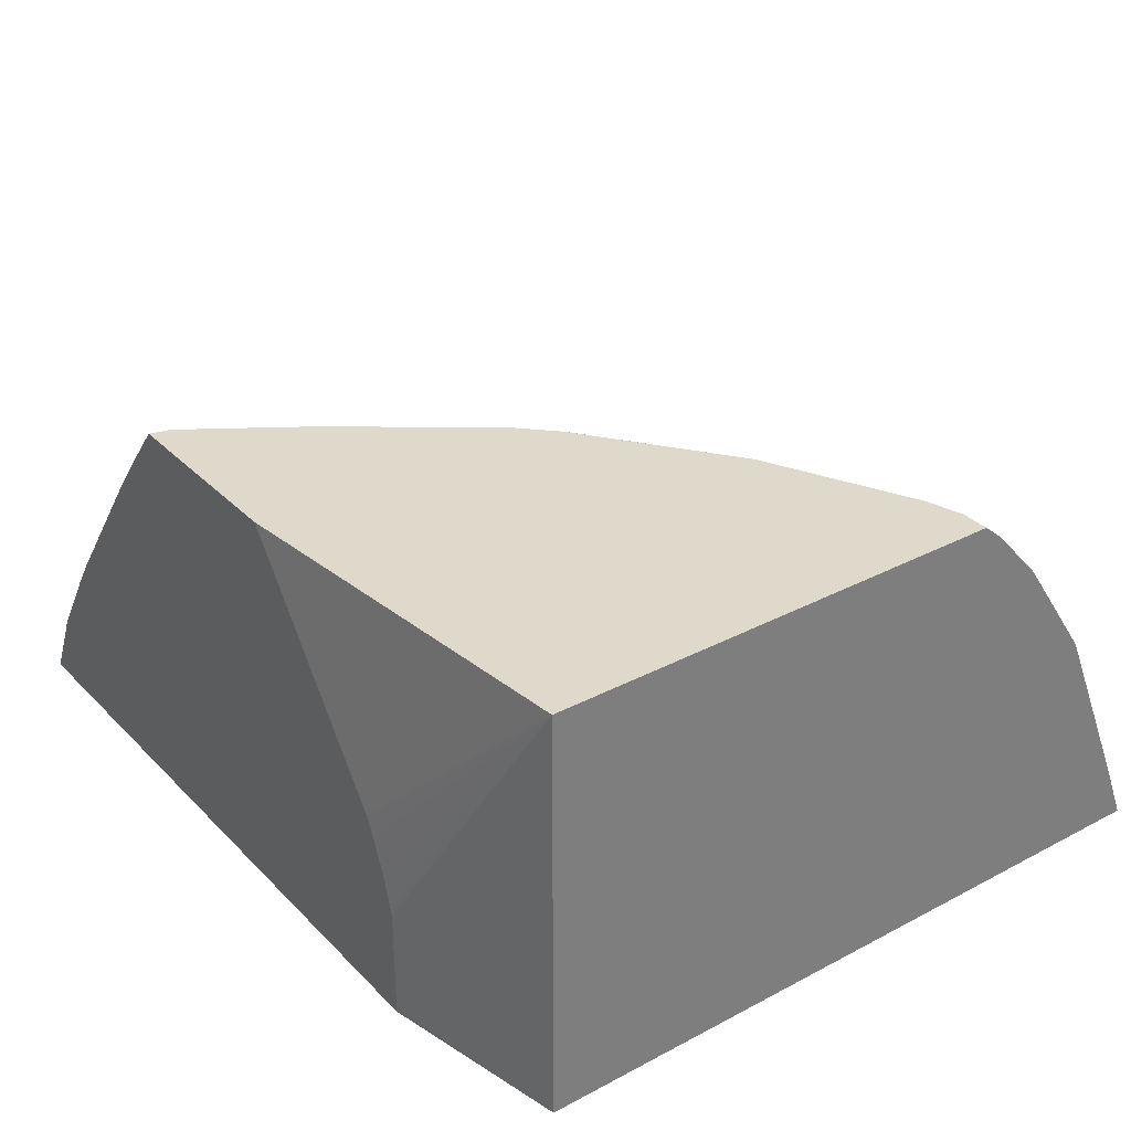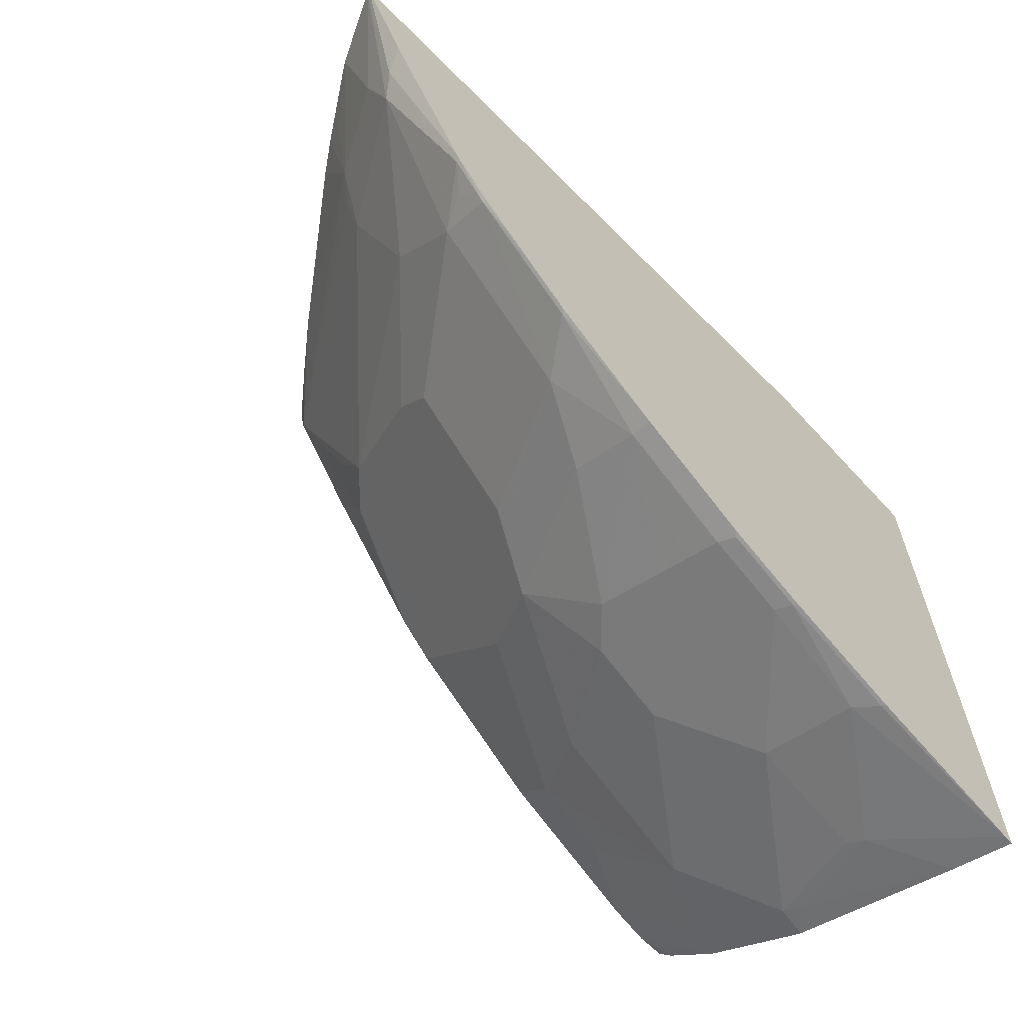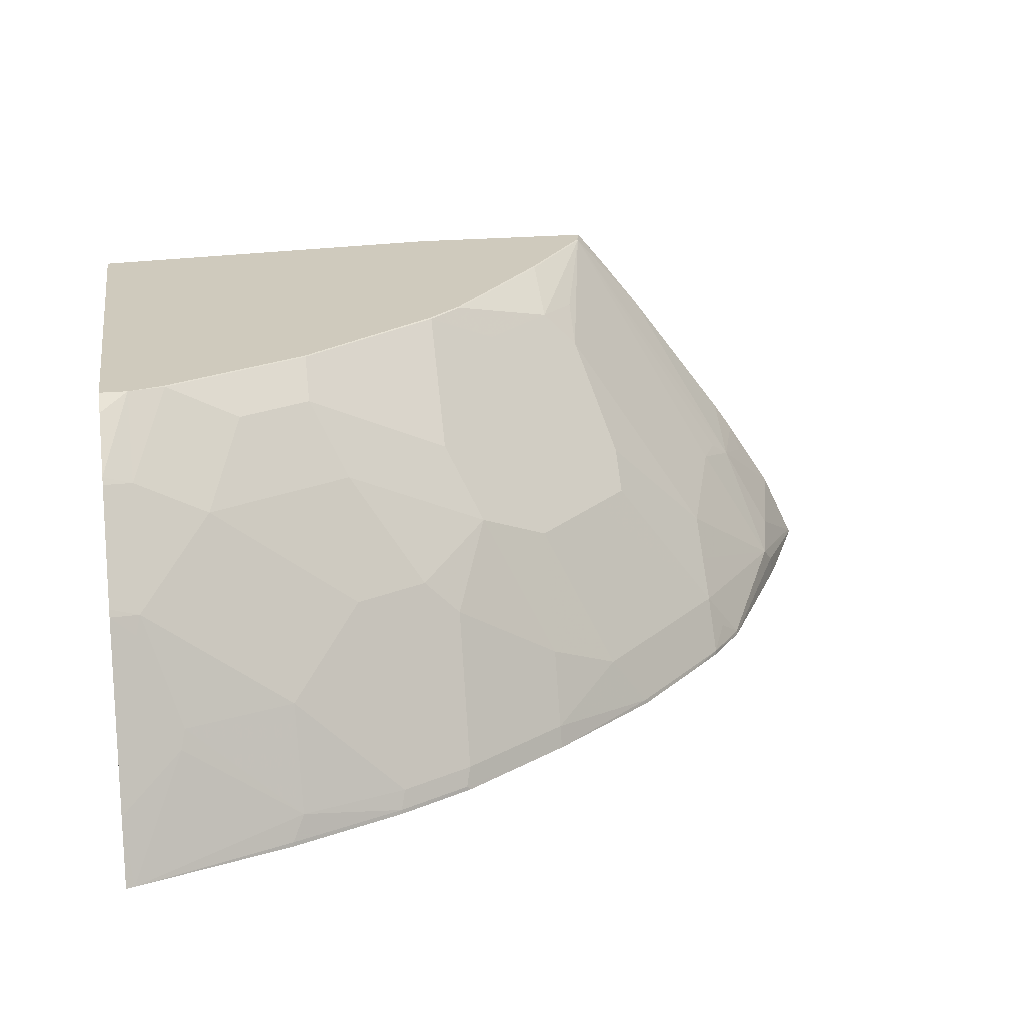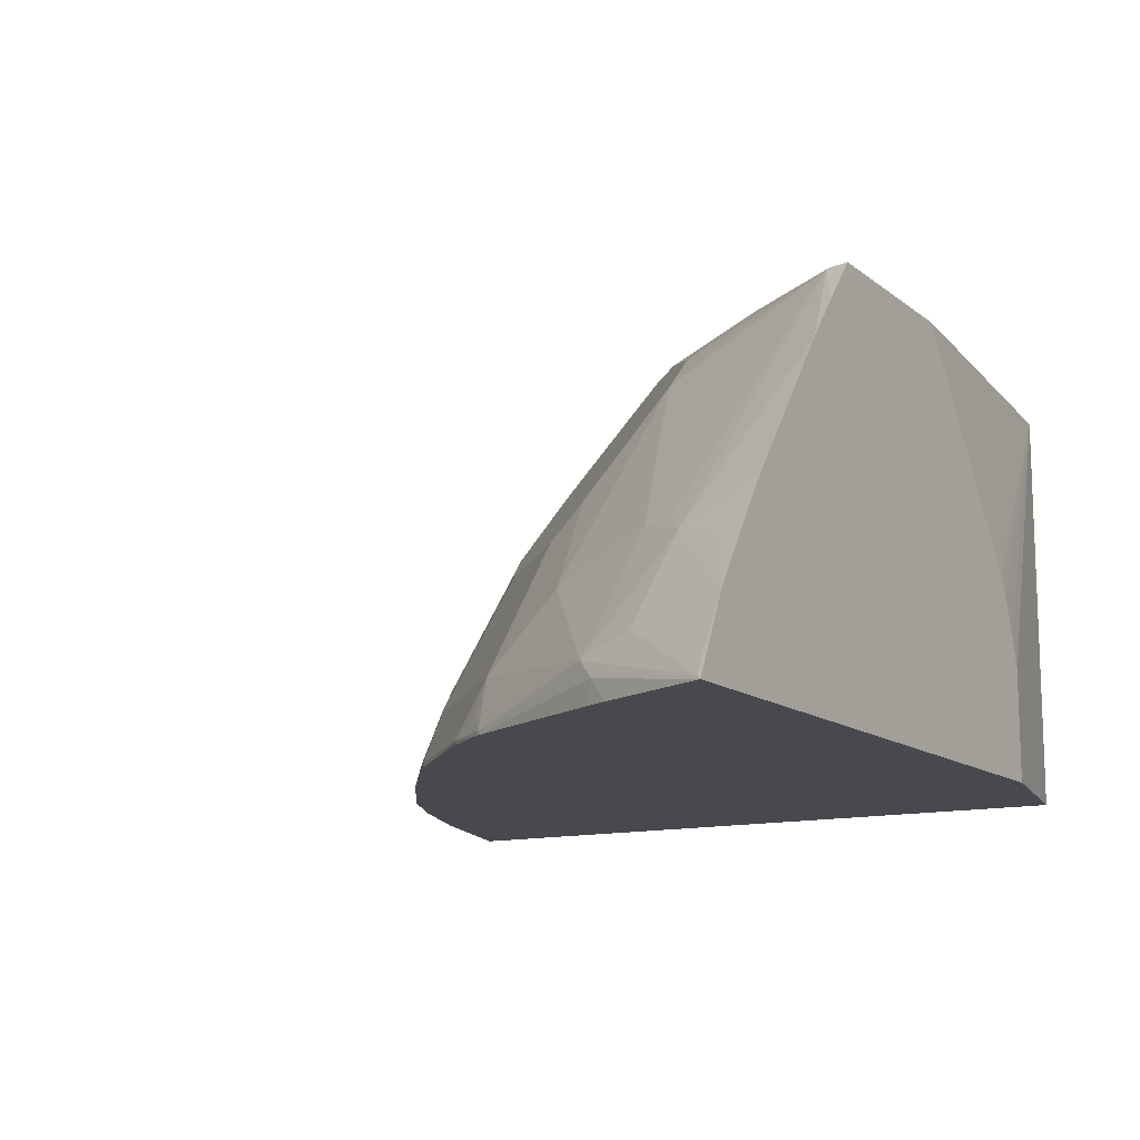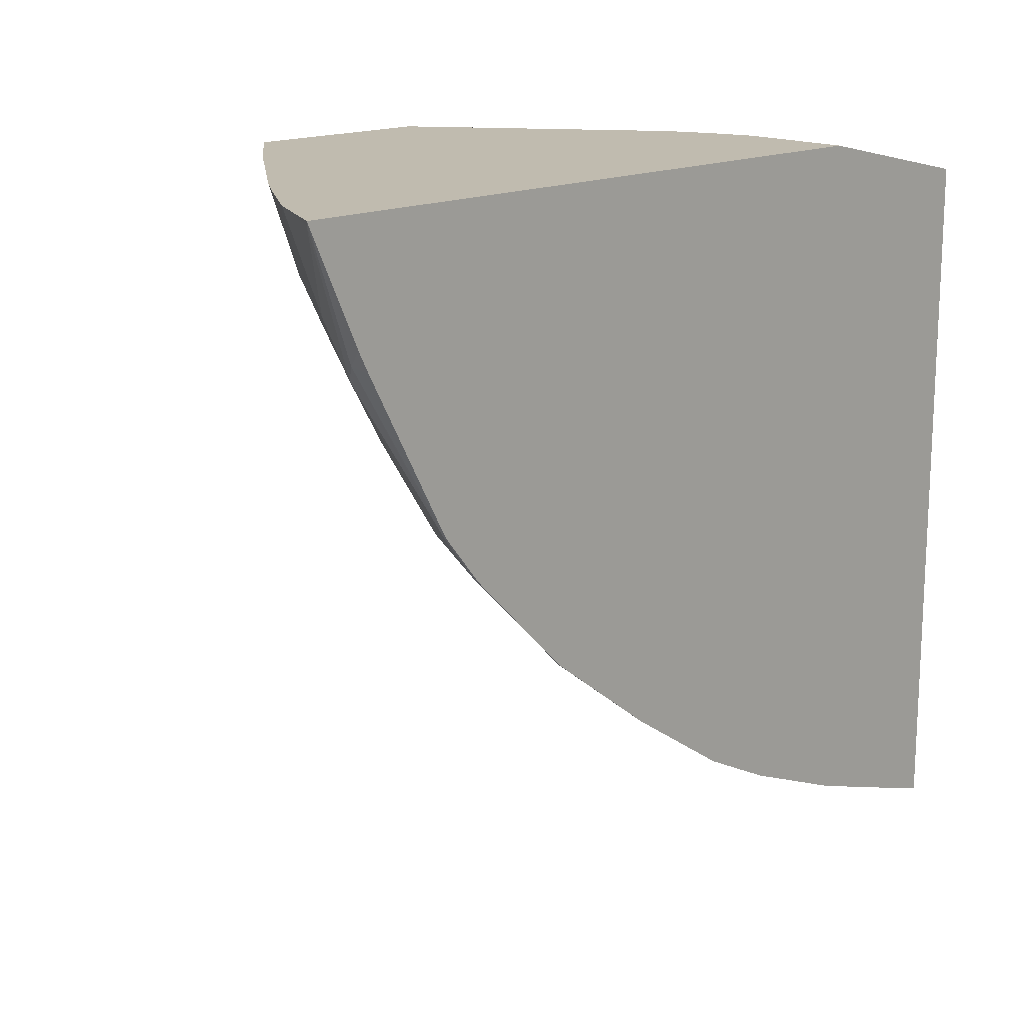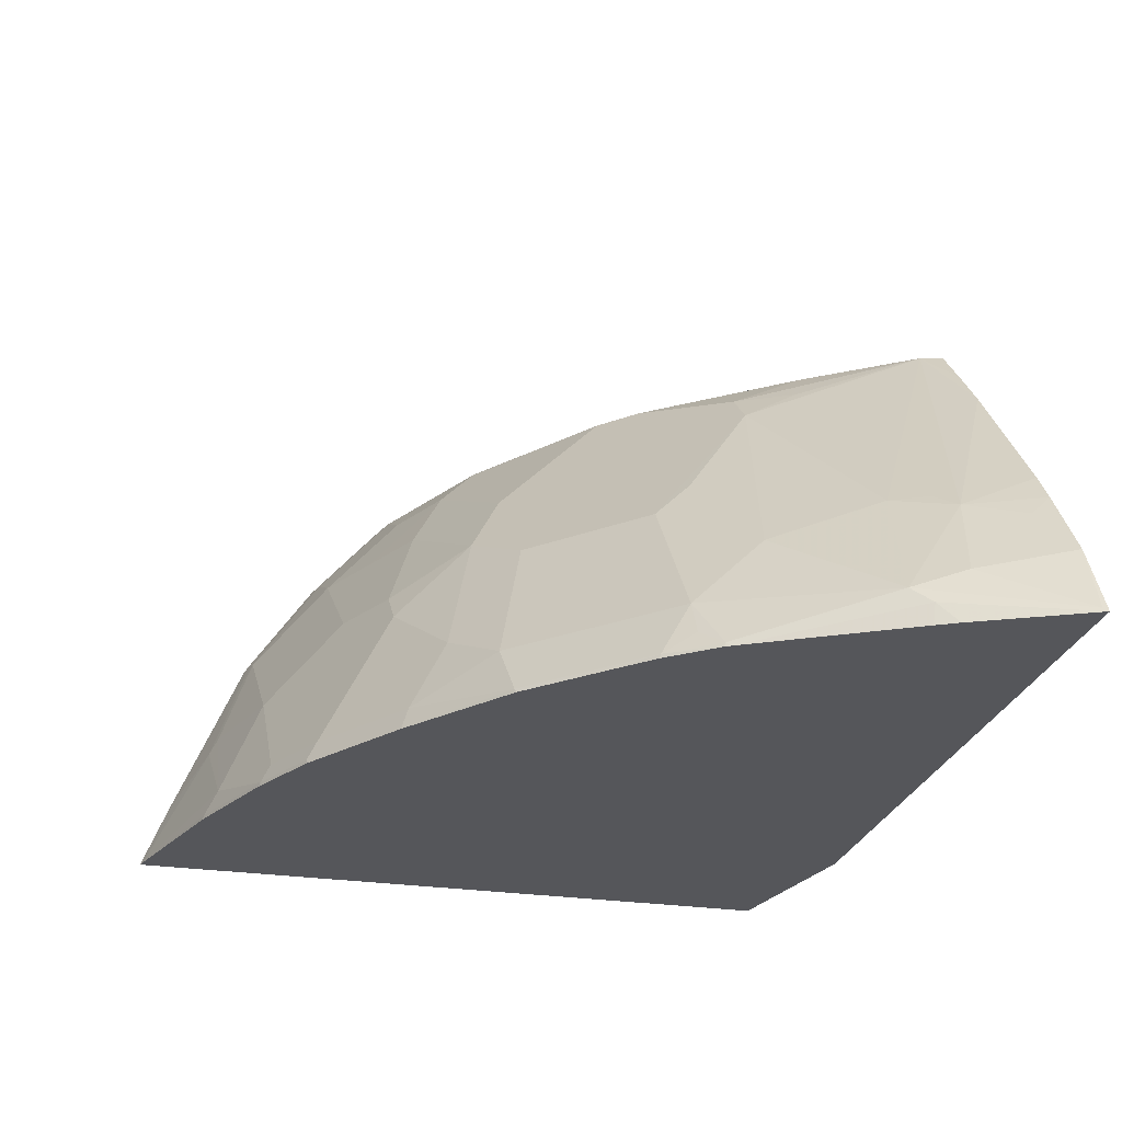
<metadata>
{"format":"obj","ext":"obj","renderer":"f3d","projection":"perspective","resolution":1024,"background":"white","views":[{"elev":32.3,"azim":-126.3,"up":"+Z"},{"elev":-65.0,"azim":134.8,"up":"+Y"},{"elev":22.8,"azim":-8.9,"up":"+Z"},{"elev":-12.7,"azim":120.8,"up":"+Z"},{"elev":16.2,"azim":135.6,"up":"+Y"},{"elev":-26.1,"azim":76.2,"up":"+Z"}]}
</metadata>
<code>
v 0.2312 -0.2152 0.3019
v 0.2312 -0.2038 0.3304
v 0.2312 0.09592 0.3019
v 0.2348 -0.2142 0.3019
v 0.2312 -0.1707 0.4086
v 0.2578 -0.1878 0.3517
v 0.2418 -0.1718 0.3996
v 0.2312 0.09592 0.488
v 0.3127 0.1139 0.3037
v 0.3129 0.1139 0.3024
v 0.313 0.1139 0.3019
v 0.2392 -0.2127 0.3019
v 0.3038 -0.1918 0.3037
v 0.3091 -0.1865 0.3144
v 0.2312 -0.169 0.4116
v 0.2438 -0.1678 0.4076
v 0.2598 -0.1838 0.3597
v 0.3135 0.1139 0.3545
v 0.3127 0.1139 0.3517
v 0.2312 -0.1085 0.488
v 0.3998 0.1139 0.488
v 0.3277 0.1139 0.3917
v 0.3238 0.1139 0.3838
v 0.3238 0.1139 0.3837
v 0.3174 0.1139 0.3677
v 0.6149 0.1139 0.3019
v 0.3035 -0.1923 0.3019
v 0.3059 -0.1913 0.3019
v 0.3535 -0.1723 0.3019
v 0.3537 -0.1718 0.3037
v 0.3078 -0.1678 0.3597
v 0.3557 -0.1678 0.3117
v 0.3238 -0.1678 0.3437
v 0.2312 -0.1387 0.4566
v 0.2438 -0.1359 0.4556
v 0.3238 -0.1518 0.3757
v 0.2758 -0.1359 0.4396
v 0.2312 -0.1163 0.4814
v 0.2436 -0.1085 0.488
v 0.4858 0.1139 0.488
v 0.5987 0.1139 0.3357
v 0.6134 0.1119 0.3037
v 0.6149 0.1138 0.3019
v 0.3547 -0.1717 0.3019
v 0.3857 -0.1558 0.3037
v 0.3877 -0.1518 0.3117
v 0.3877 -0.1359 0.3437
v 0.2312 -0.1365 0.4593
v 0.2598 -0.1039 0.4876
v 0.3877 -0.1199 0.3757
v 0.3397 -0.1359 0.3917
v 0.3078 -0.1199 0.4396
v 0.3238 -0.0879 0.4716
v 0.2917 -0.1039 0.4716
v 0.2596 -0.1035 0.488
v 0.4834 0.1047 0.488
v 0.4835 0.1039 0.4876
v 0.5022 0.1139 0.4682
v 0.5765 0.1139 0.3697
v 0.5795 0.1039 0.3597
v 0.5655 0.07991 0.3677
v 0.5875 0.07192 0.3277
v 0.5815 0.04795 0.3197
v 0.5875 0.05594 0.3117
v 0.5922 0.06393 0.3019
v 0.3854 -0.1563 0.3019
v 0.3867 -0.1557 0.3019
v 0.388 -0.1549 0.3019
v 0.436 -0.123 0.3019
v 0.4356 -0.1199 0.3117
v 0.3238 -0.07192 0.4876
v 0.4037 -0.0879 0.4076
v 0.3717 -0.1199 0.3917
v 0.4356 -0.1039 0.3437
v 0.3397 -0.1039 0.4396
v 0.3877 -0.07192 0.4396
v 0.3877 -0.03997 0.4716
v 0.3235 -0.0715 0.488
v 0.4514 0.05681 0.488
v 0.4516 0.05594 0.4876
v 0.4516 0.02395 0.4716
v 0.4689 0.04795 0.4689
v 0.4676 0.02395 0.4556
v 0.5475 0.05594 0.3757
v 0.5555 0.07192 0.3757
v 0.5188 0.1139 0.4476
v 0.5668 0.1139 0.3837
v 0.5495 -0.016 0.3037
v 0.5315 0.00797 0.3597
v 0.5315 -0.008009 0.3437
v 0.5315 -0.02399 0.3277
v 0.5875 0.05452 0.3019
v 0.5509 -0.01413 0.3019
v 0.4846 -0.08587 0.3019
v 0.4849 -0.08523 0.3037
v 0.4676 -0.0879 0.3277
v 0.3877 -0.02399 0.4876
v 0.4356 -0.07192 0.3917
v 0.4197 -0.008009 0.4716
v 0.3875 -0.02315 0.488
v 0.4035 -0.007139 0.488
v 0.4037 -0.008009 0.4876
v 0.4676 -0.03997 0.3917
v 0.4835 -0.02399 0.3917
v 0.4835 -0.008009 0.4076
v 0.5395 -0.02399 0.3117
v 0.5329 -0.03732 0.3037
v 0.5494 -0.01661 0.3019
v 0.4861 -0.08462 0.3019
v 0.5021 -0.06864 0.3019
v 0.5181 -0.05266 0.3019
v 0.5325 -0.03794 0.3019
f 52 73 75
f 56 80 57
f 56 79 80
f 55 71 78
f 53 97 71
f 53 72 76
f 53 76 77
f 53 75 72
f 52 75 53
f 53 77 97
f 57 80 81
f 57 86 58
f 57 82 83
f 57 83 84
f 57 84 85
f 57 85 61
f 57 61 86
f 59 87 61
f 59 61 60
f 61 85 84
f 61 84 63
f 50 74 72
f 61 63 62
f 57 81 82
f 50 70 74
f 41 62 42
f 49 71 55
f 61 87 86
f 37 53 54
f 37 51 73
f 37 73 52
f 38 48 39
f 40 56 57
f 40 57 58
f 41 59 60
f 41 60 61
f 41 61 62
f 42 62 63
f 50 72 73
f 42 63 43
f 43 64 65
f 44 66 45
f 45 66 67
f 45 67 68
f 45 68 69
f 45 69 70
f 45 70 46
f 46 70 47
f 47 70 50
f 49 54 53
f 49 53 71
f 43 63 64
f 63 88 64
f 88 107 108
f 63 89 90
f 83 104 105
f 83 105 89
f 83 89 84
f 88 106 107
f 37 52 53
f 88 108 93
f 88 91 106
f 89 105 104
f 89 104 90
f 90 104 91
f 91 107 106
f 83 103 104
f 91 104 103
f 91 98 96
f 91 96 107
f 94 109 95
f 95 109 110
f 95 110 107
f 95 107 96
f 97 102 101
f 97 101 100
f 107 110 111
f 107 111 112
f 107 112 108
f 91 103 98
f 63 84 89
f 83 99 103
f 81 102 97
f 63 90 91
f 63 91 88
f 64 92 65
f 64 88 93
f 64 93 92
f 69 94 95
f 69 95 70
f 70 95 96
f 70 96 74
f 71 97 78
f 72 75 73
f 81 97 99
f 72 74 98
f 74 96 98
f 76 98 77
f 77 98 103
f 77 103 99
f 77 99 97
f 78 97 100
f 79 101 80
f 80 101 102
f 80 102 81
f 81 99 83
f 81 83 82
f 72 98 76
f 36 51 37
f 39 49 55
f 36 50 73
f 1 27 12
f 1 12 4
f 1 4 2
f 2 4 6
f 2 6 7
f 2 7 5
f 3 8 19
f 3 19 9
f 3 9 10
f 3 10 11
f 4 12 13
f 1 28 27
f 4 13 14
f 5 7 16
f 5 16 15
f 6 14 17
f 6 17 16
f 6 16 7
f 8 18 19
f 8 20 39
f 8 39 55
f 8 55 78
f 8 78 100
f 8 100 101
f 4 14 6
f 8 101 79
f 1 29 28
f 1 66 44
f 1 2 5
f 1 5 15
f 1 15 34
f 1 34 48
f 1 48 38
f 1 38 20
f 1 20 8
f 1 8 3
f 1 3 11
f 1 11 26
f 1 26 43
f 1 44 29
f 1 43 65
f 36 73 51
f 1 93 108
f 1 108 112
f 1 112 111
f 1 111 110
f 1 110 109
f 1 109 94
f 1 94 69
f 1 69 68
f 1 68 67
f 1 67 66
f 1 65 92
f 8 79 56
f 1 92 93
f 8 40 21
f 14 33 31
f 15 16 35
f 15 35 34
f 16 17 31
f 16 31 36
f 16 36 37
f 16 37 35
f 20 38 39
f 26 41 42
f 26 42 43
f 29 44 30
f 14 32 33
f 30 44 45
f 30 46 32
f 31 33 36
f 32 46 47
f 32 47 33
f 33 50 36
f 34 35 48
f 35 39 48
f 35 37 54
f 35 54 49
f 35 49 39
f 8 56 40
f 30 45 46
f 14 30 32
f 33 47 50
f 13 30 14
f 8 21 22
f 14 31 17
f 8 22 23
f 8 23 24
f 8 24 25
f 9 19 18
f 9 18 25
f 9 25 24
f 9 24 23
f 9 23 22
f 9 22 21
f 9 21 40
f 8 25 18
f 9 58 86
f 9 40 58
f 13 27 28
f 12 27 13
f 13 28 29
f 13 29 30
f 9 26 11
f 9 11 10
f 9 41 26
f 9 59 41
f 9 87 59
f 9 86 87

</code>
